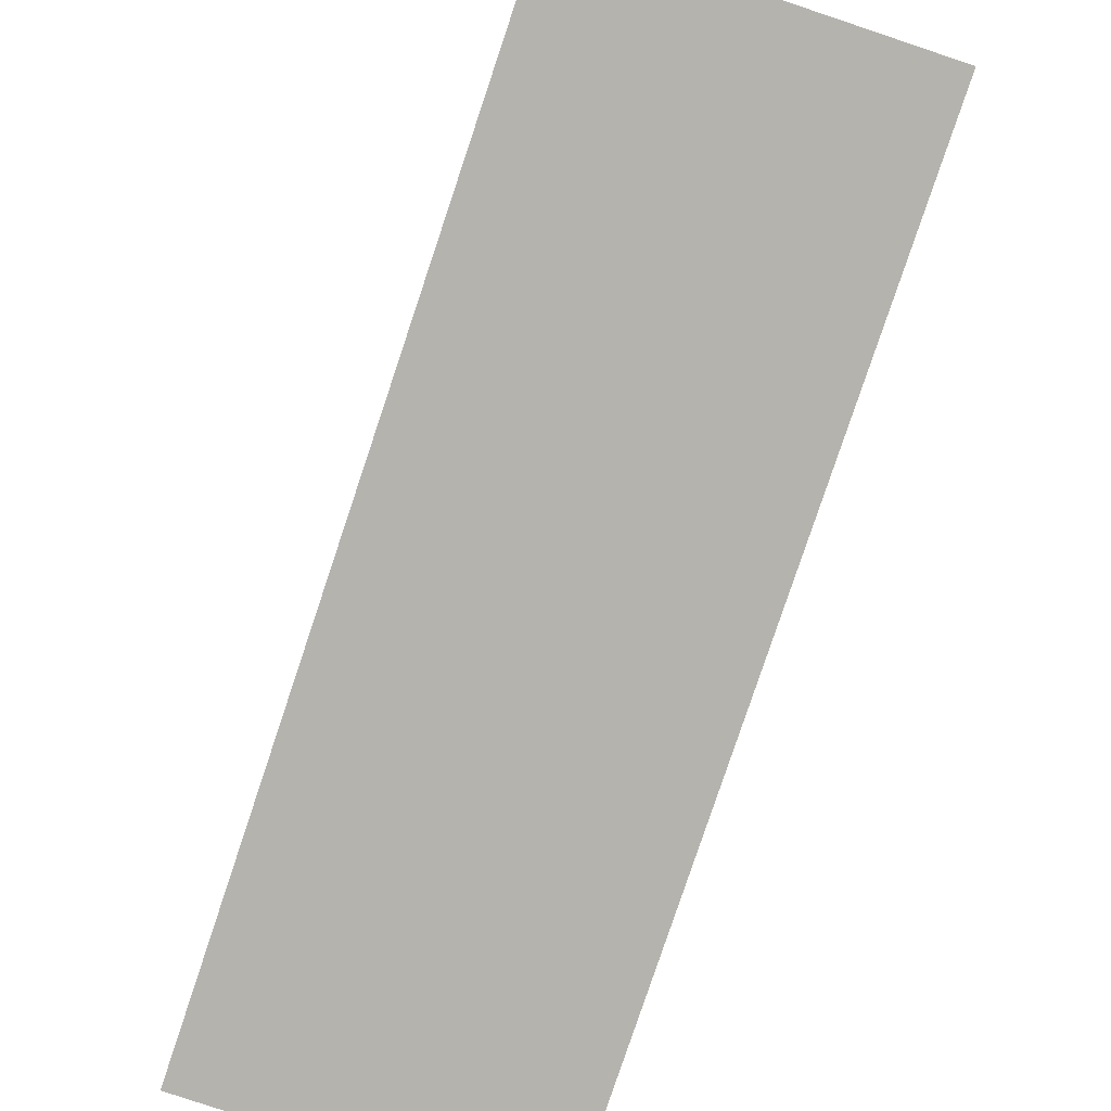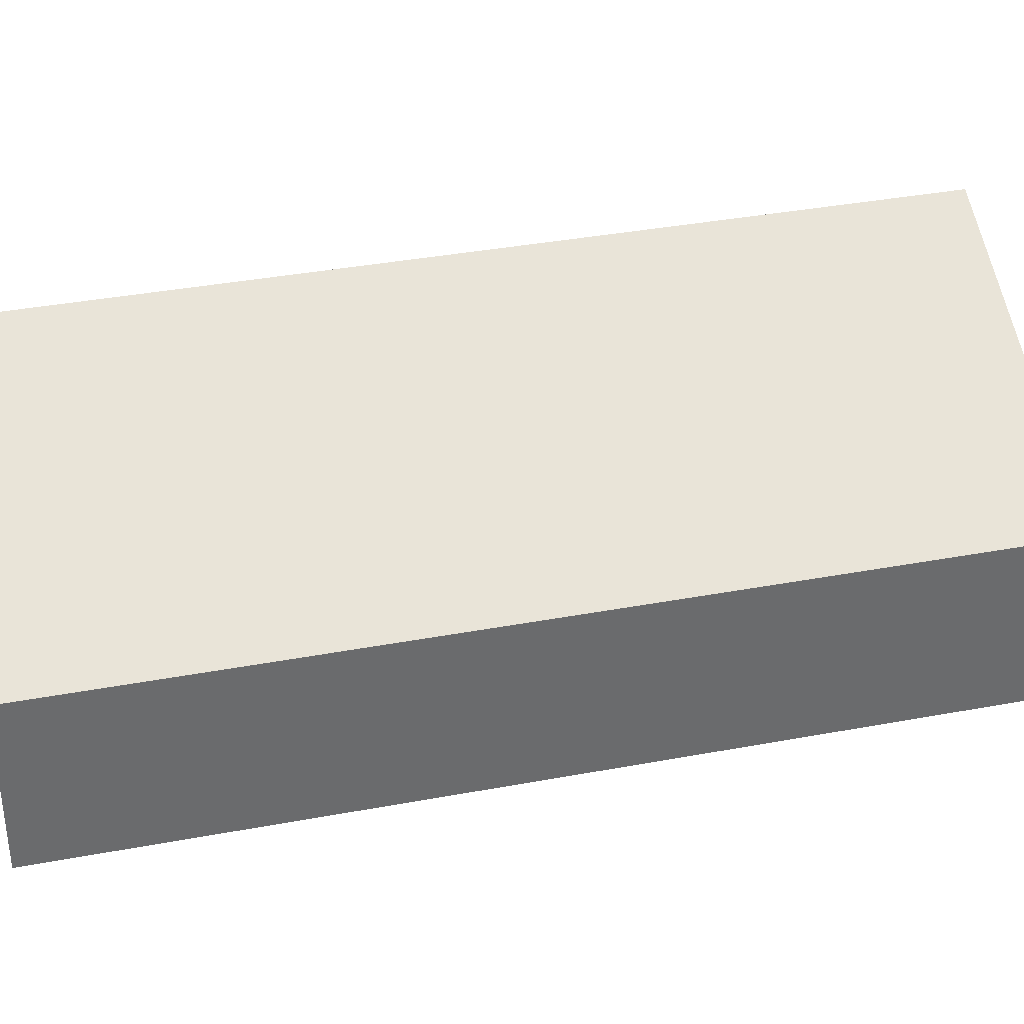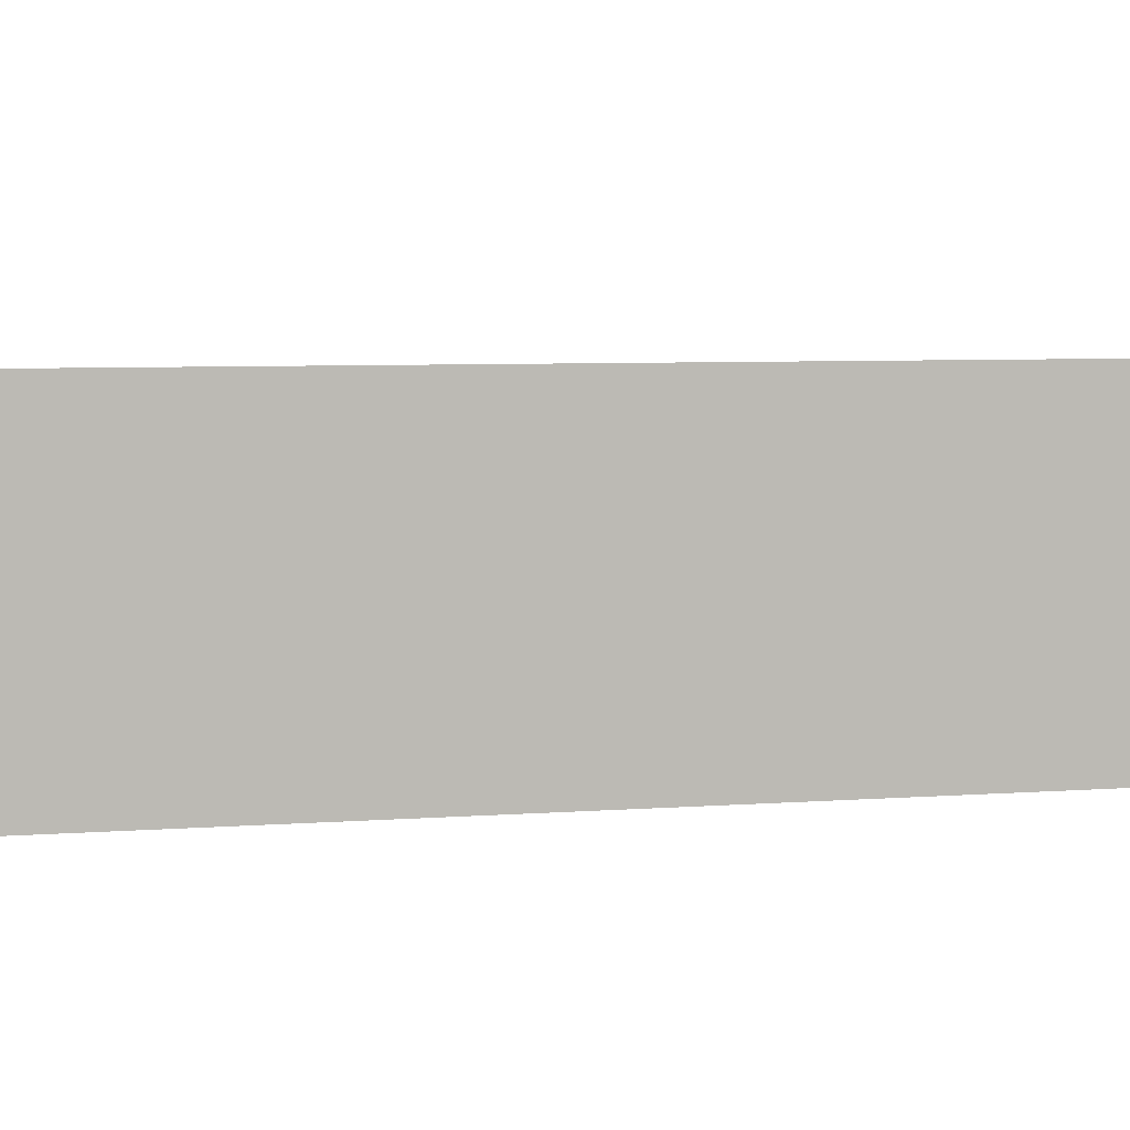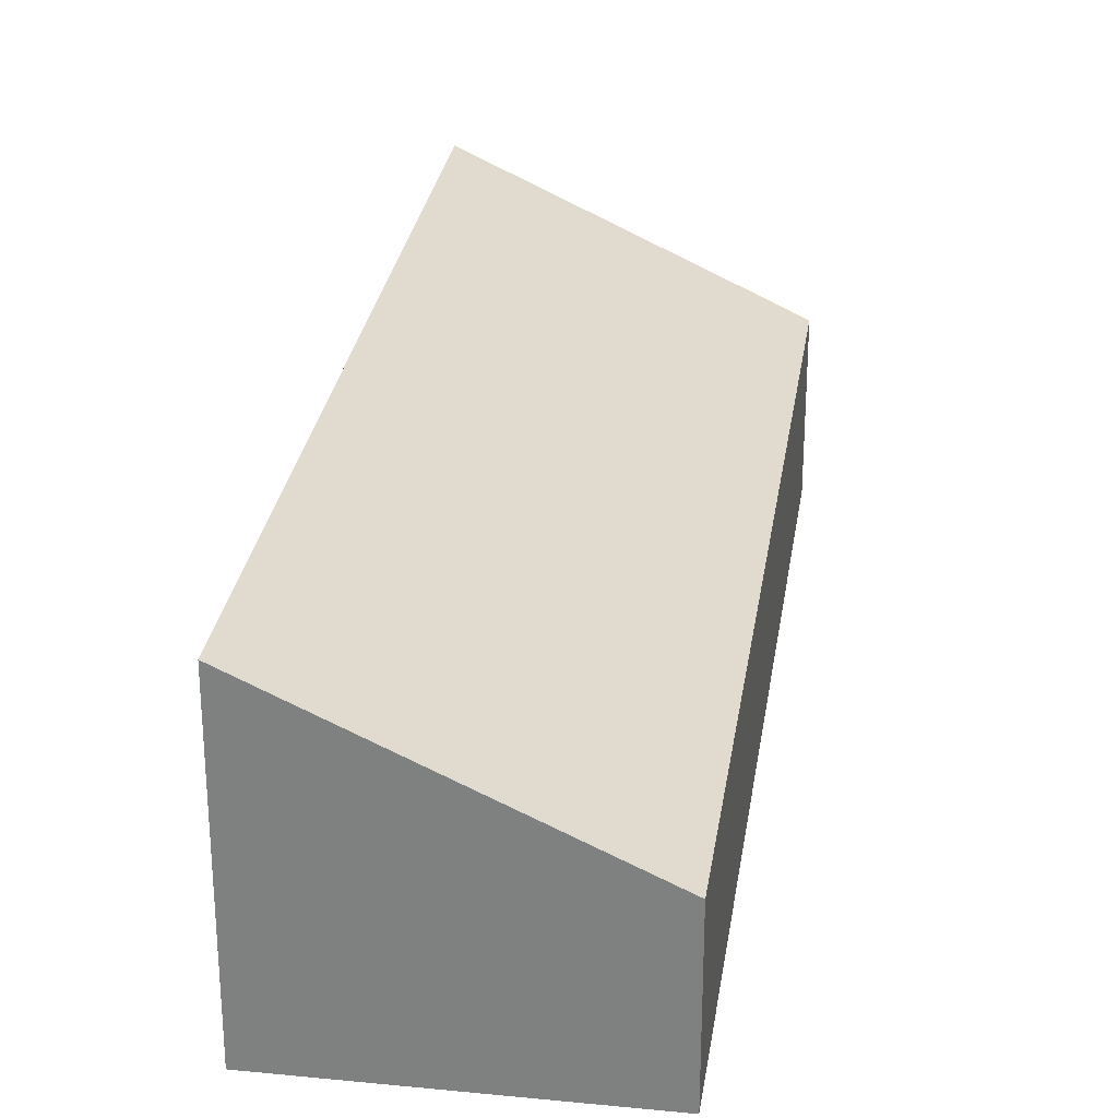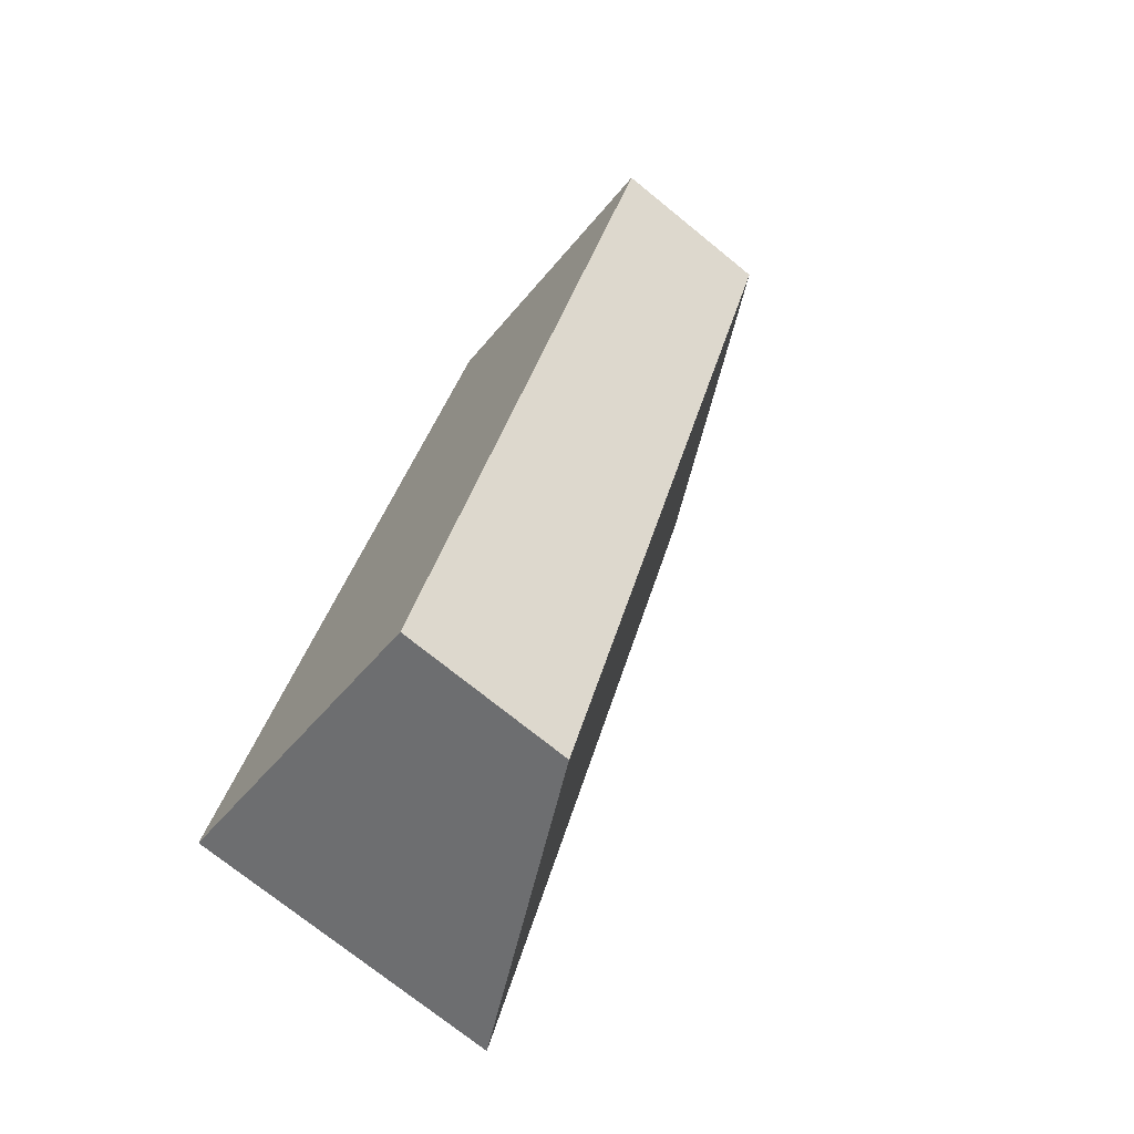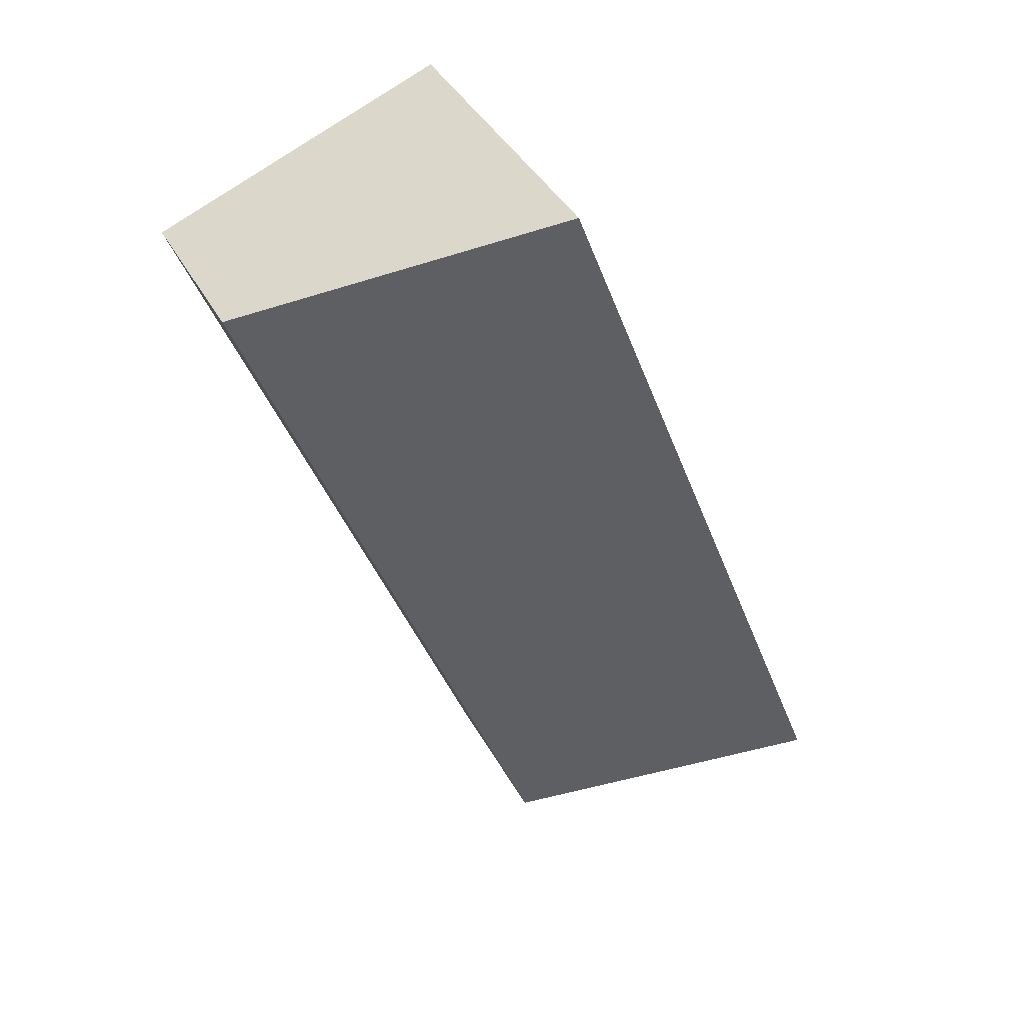
<metadata>
{"format":"obj","ext":"obj","renderer":"f3d","projection":"perspective","resolution":1024,"background":"white","views":[{"elev":-79.9,"azim":-177.5,"up":"+Y"},{"elev":37.1,"azim":97.4,"up":"+Y"},{"elev":6.1,"azim":-81.8,"up":"+Y"},{"elev":28.7,"azim":29.4,"up":"+Y"},{"elev":-73.1,"azim":50.9,"up":"+Z"},{"elev":40.6,"azim":153.5,"up":"+Z"}]}
</metadata>
<code>
v  5.749 3.315 -2.206
v  6.217 6.164 16.2
v  11.97 3.315 13.99
v  0 6.164 3.774e-16
v  11.97 -8.569e-16 13.99
v  5.749 1.351e-16 -2.206
v  0 0 0
v  6.217 -9.92e-16 16.2
g defaultobject
f 1 2 3
f 2 1 4
f 5 1 3
f 1 5 6
f 1 7 4
f 7 1 6
f 7 2 4
f 2 7 8
f 8 3 2
f 3 8 5
f 8 6 5
f 6 8 7

</code>
